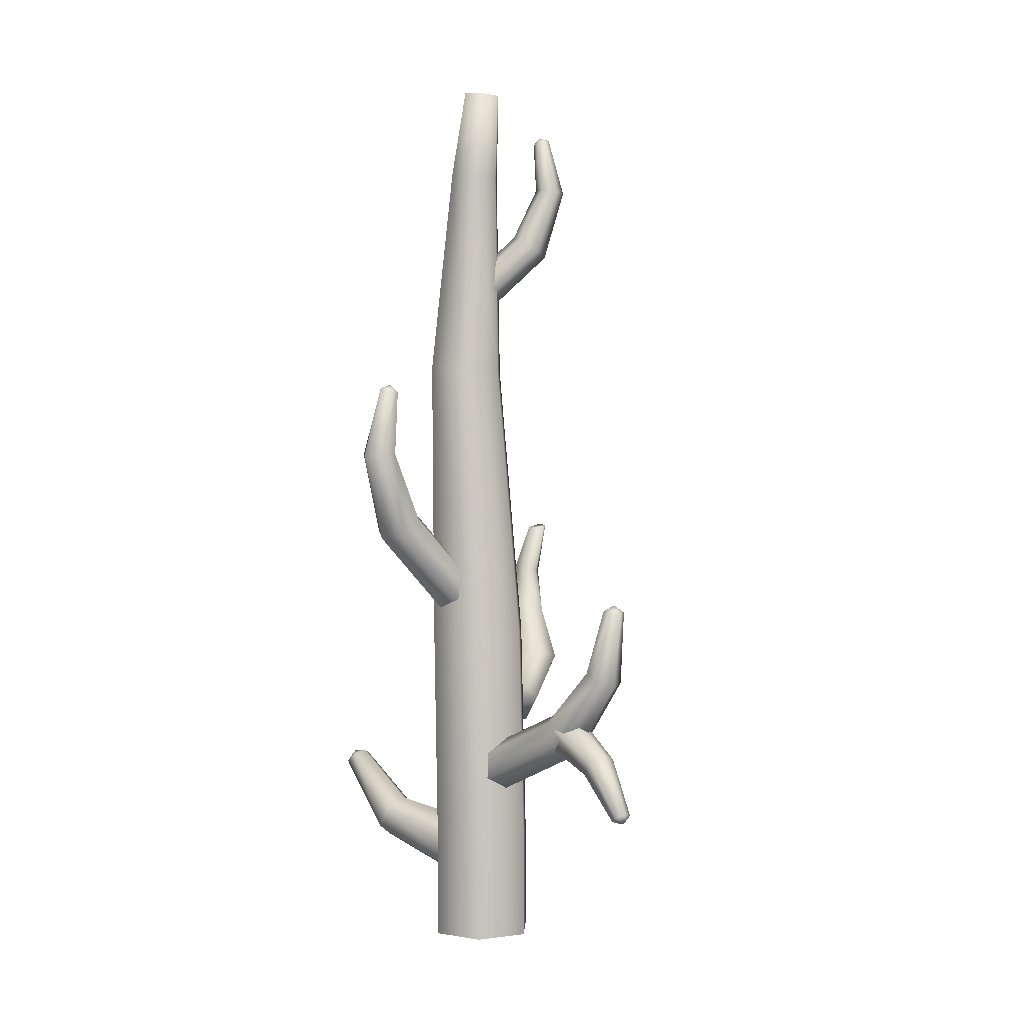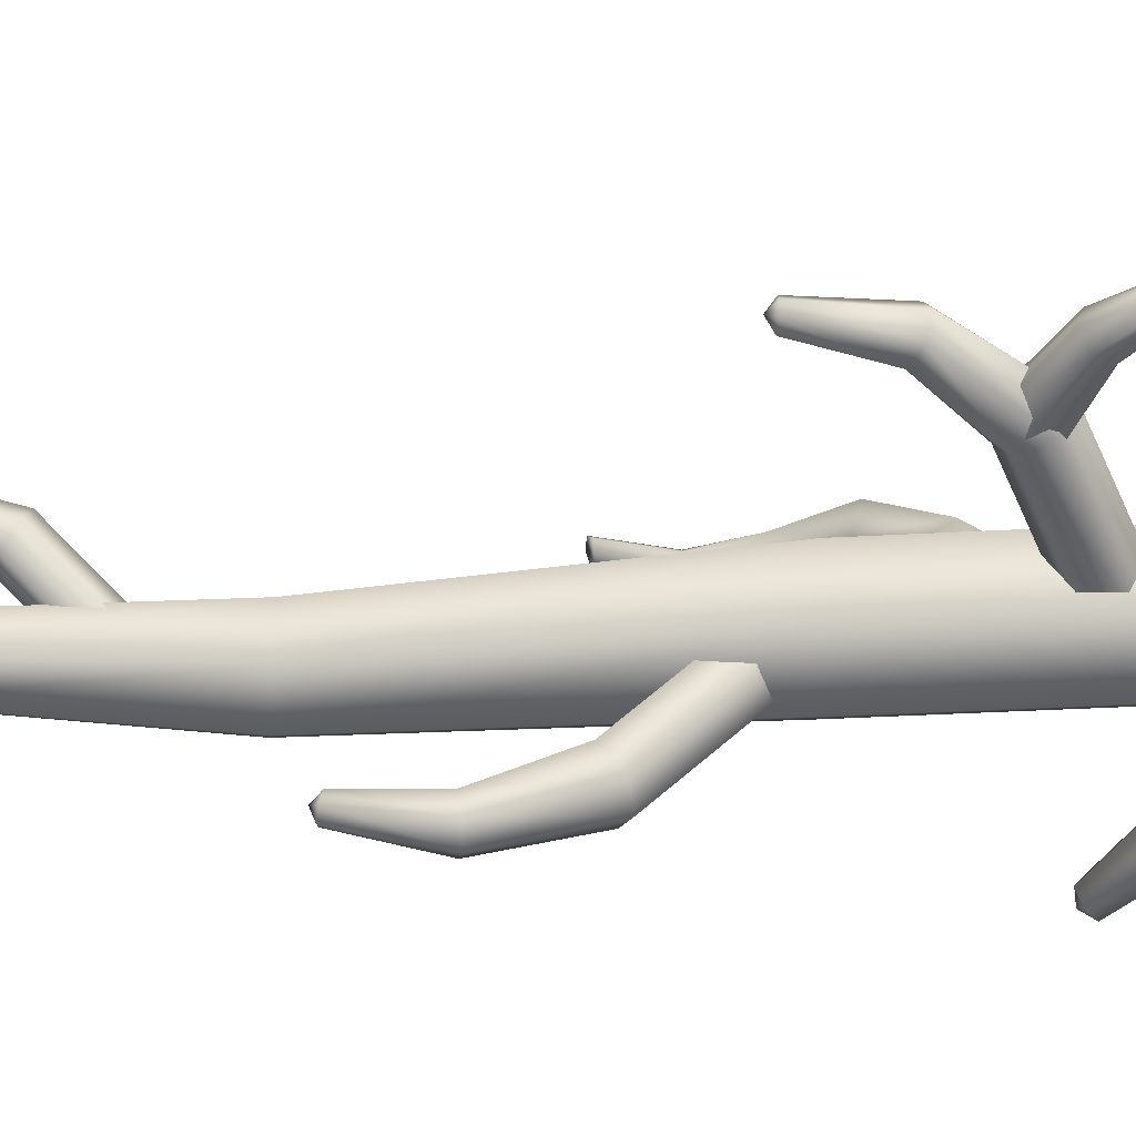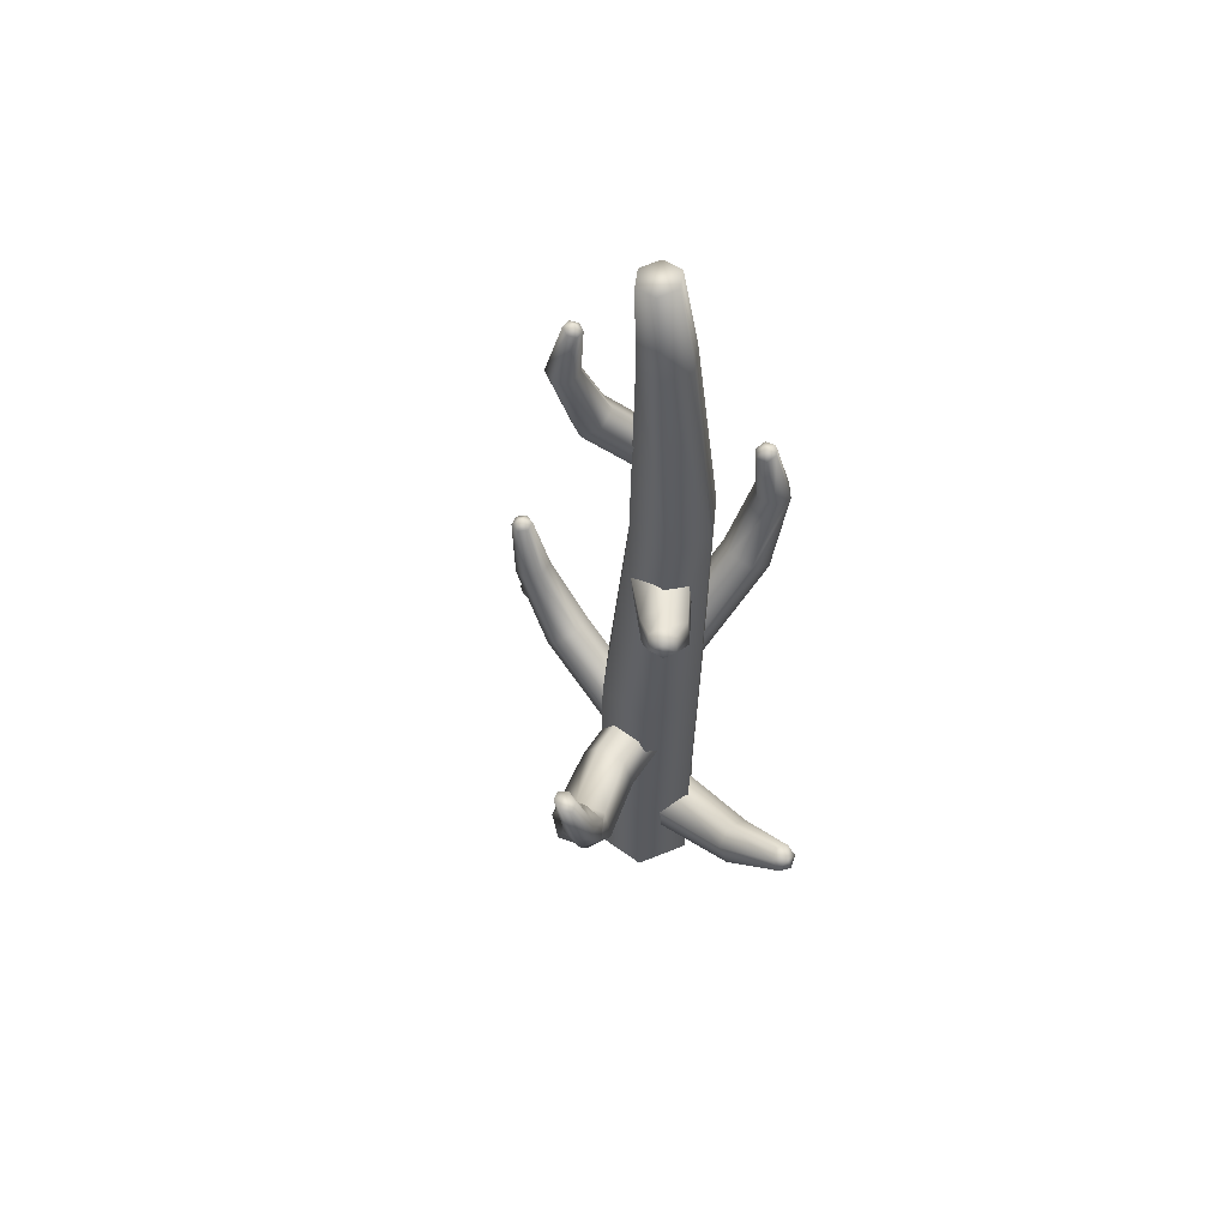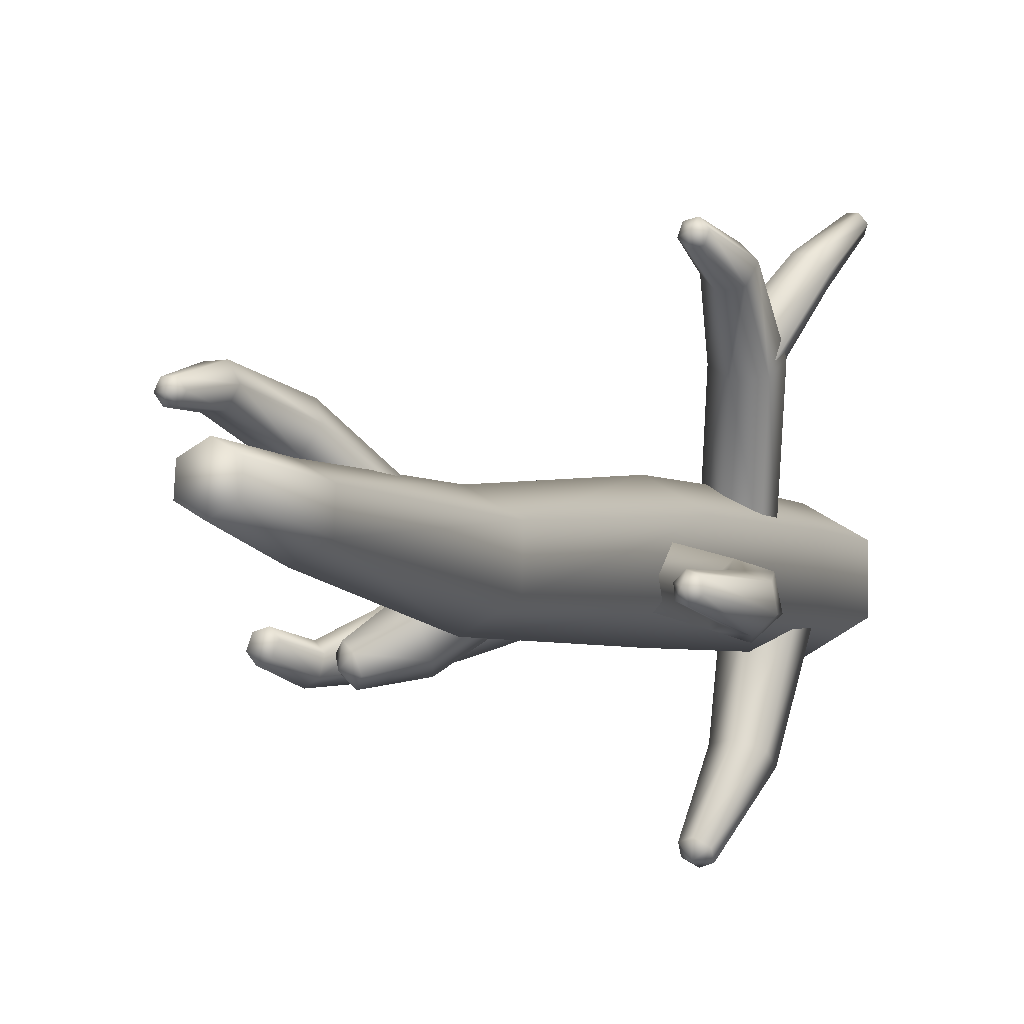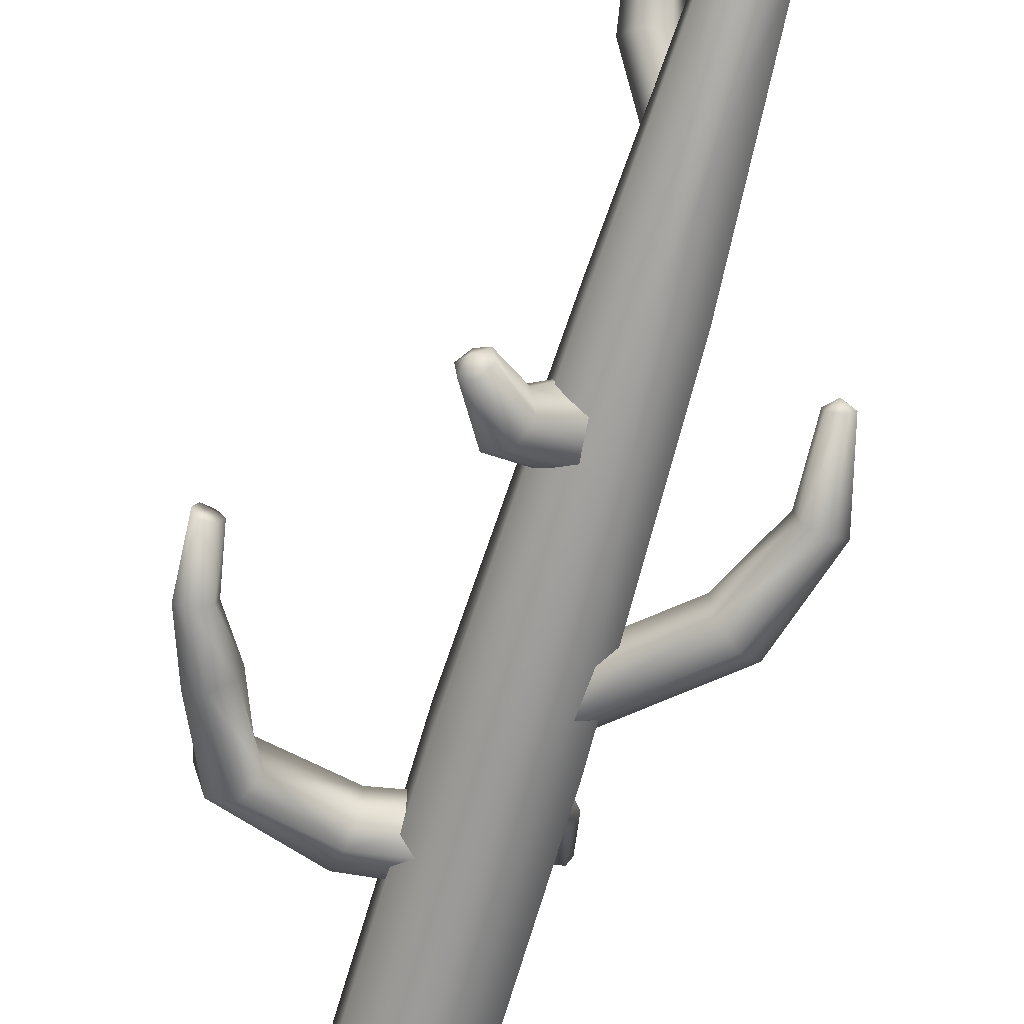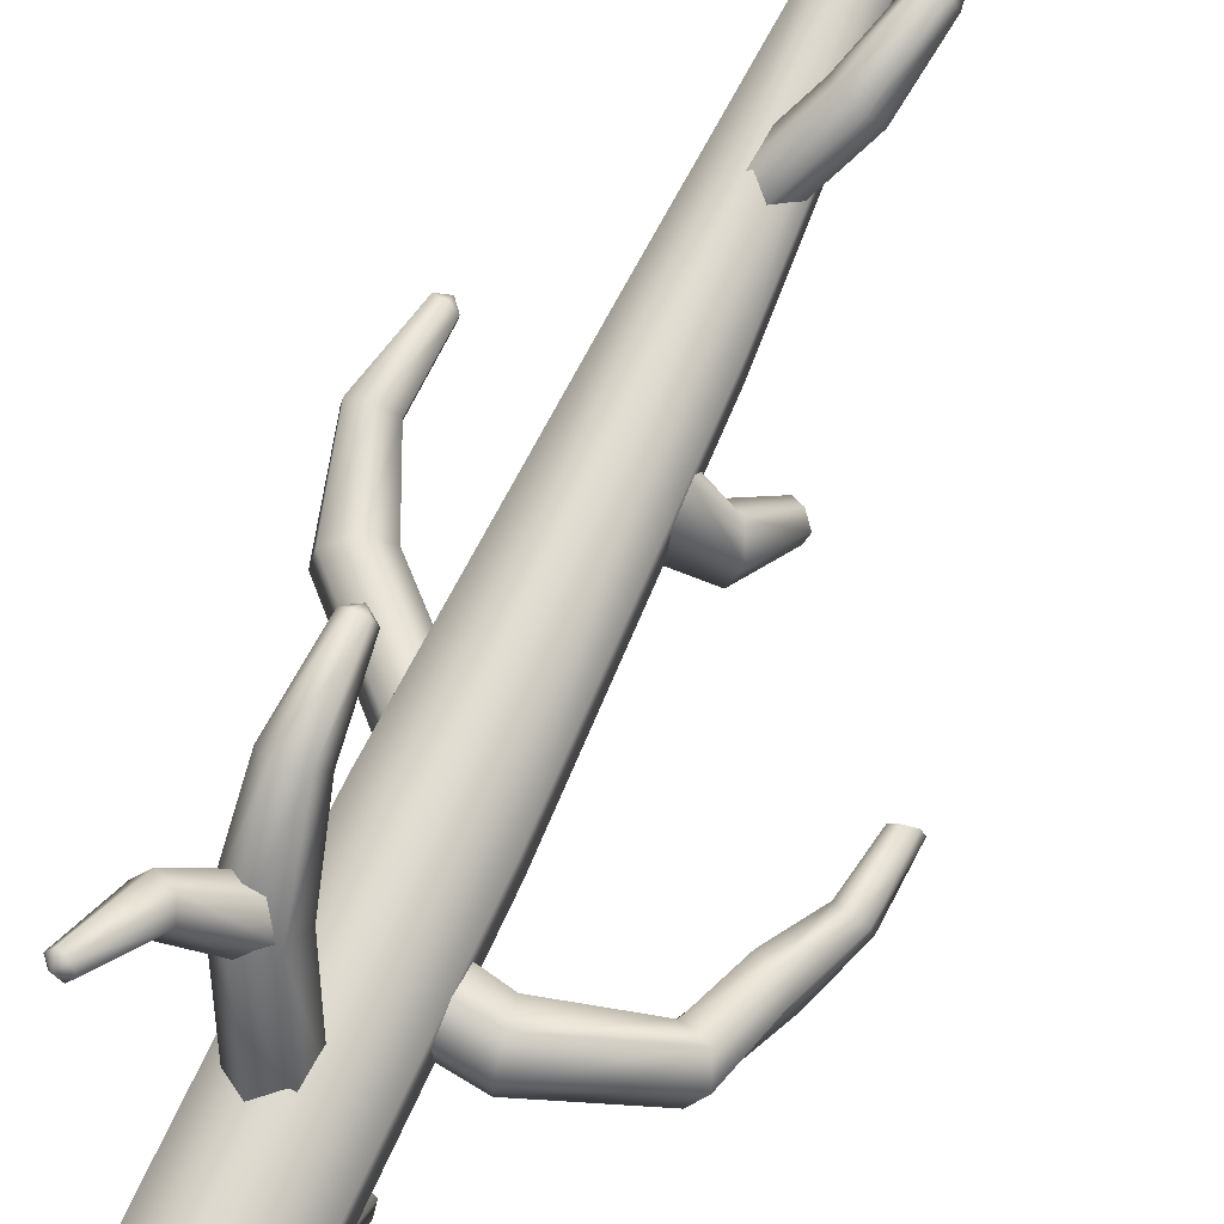
<metadata>
{"format":"obj","ext":"obj","renderer":"f3d","projection":"perspective","resolution":1024,"background":"white","views":[{"elev":1.1,"azim":-57.2,"up":"+Y"},{"elev":26.1,"azim":-92.6,"up":"+Z"},{"elev":58.4,"azim":127.0,"up":"+Y"},{"elev":-4.3,"azim":-157.8,"up":"+Z"},{"elev":-69.5,"azim":164.0,"up":"+Z"},{"elev":72.5,"azim":24.9,"up":"+Z"}]}
</metadata>
<code>
o Branch3_Cylinder.047
v 0 -0.15 -0.15
v 0 0.15 -0.15
v 0.1299 -0.15 -0.075
v 0.1299 0.15 -0.075
v 0.1299 -0.15 0.075
v 0.1299 0.15 0.075
v -0 -0.15 0.15
v -0 0.15 0.15
v -0.1299 -0.15 0.075
v -0.1299 0.15 0.075
v -0.1299 -0.15 -0.075
v -0.1299 0.15 -0.075
v 0.1287 0.7647 -0.08903
v 0 0.7654 -0.1631
v 0.1287 0.7634 0.05958
v 0 0.7627 0.1339
v -0.1287 0.7634 0.05979
v -0.1287 0.7647 -0.08841
v 0.1001 1.564 -0.1165
v 0 1.568 -0.1739
v 0.1001 1.555 -0.001131
v 0 1.551 0.05654
v -0.1001 1.555 -0.000853
v -0.1001 1.563 -0.1157
v 0.06535 2.151 -0.06459
v 1e-06 2.155 -0.102
v 0.06535 2.143 0.01042
v 1e-06 2.138 0.04792
v -0.06535 2.143 0.0105
v -0.06535 2.151 -0.06435
v 0.04856 2.395 -0.02773
v 1e-06 2.399 -0.05558
v 0.04856 2.389 0.02798
v 1e-06 2.386 0.05583
v -0.04856 2.389 0.02798
v -0.04856 2.395 -0.02773
v -0.01684 0.8914 -0.09445
v -0.2418 1.109 -0.1502
v -0.0145 0.9169 -0.03002
v -0.2331 1.125 -0.08337
v -0.05091 0.8866 0.02056
v -0.279 1.103 -0.03625
v -0.08966 0.8308 0.006716
v -0.3335 1.065 -0.056
v -0.092 0.8053 -0.05771
v -0.3422 1.049 -0.1229
v -0.05559 0.8357 -0.1083
v -0.2963 1.071 -0.17
v -0.3163 1.303 -0.1001
v -0.3249 1.302 -0.1508
v -0.3556 1.299 -0.06727
v -0.4034 1.293 -0.08514
v -0.412 1.292 -0.1358
v -0.3727 1.297 -0.1686
v -0.3092 1.478 -0.09392
v -0.3134 1.482 -0.1226
v -0.3314 1.481 -0.07523
v -0.3578 1.489 -0.08518
v -0.362 1.493 -0.1138
v -0.3398 1.489 -0.1325
v -0.3312 1.503 -0.102
v 0.04133 0.5584 0.06254
v 0.2151 0.5348 0.05987
v 0.03966 0.6262 0.02167
v 0.2022 0.597 0.01844
v 0.03839 0.6257 -0.06076
v 0.1997 0.5957 -0.06394
v 0.03912 0.5578 -0.1023
v 0.211 0.5327 -0.1049
v 0.04035 0.4889 -0.06144
v 0.2217 0.4692 -0.06358
v 0.04146 0.4891 0.02101
v 0.2234 0.4701 0.01882
v 0.4039 0.6694 -0.05698
v 0.4625 0.648 -0.02244
v 0.3739 0.6451 -0.1324
v 0.4039 0.6025 -0.1741
v 0.4568 0.5758 -0.1358
v 0.4873 0.5968 -0.06091
v 0.4532 0.8167 -0.1271
v 0.4909 0.7938 -0.09055
v 0.4593 0.8162 -0.1913
v 0.5019 0.7939 -0.2184
v 0.541 0.7704 -0.1811
v 0.533 0.7722 -0.1162
v 0.5197 0.9349 -0.1722
v 0.5455 0.9213 -0.148
v 0.5267 0.9408 -0.2133
v 0.5612 0.9302 -0.2313
v 0.5919 0.9214 -0.2064
v 0.5841 0.9189 -0.1642
v 0.5443 1.061 -0.1511
v 0.5624 1.064 -0.1294
v 0.5585 1.062 -0.184
v 0.5871 1.065 -0.1948
v 0.6015 1.073 -0.1709
v 0.5907 1.071 -0.1387
v -0.0675 1.774 -0.03491
v 0.04627 1.95 0.1137
v -0.03648 1.795 -0.07674
v 0.07452 1.963 0.06715
v 0.01201 1.771 -0.09029
v 0.1272 1.945 0.06057
v 0.02948 1.725 -0.06201
v 0.1517 1.915 0.1006
v -0.001545 1.705 -0.02018
v 0.1235 1.902 0.1471
v -0.05003 1.729 -0.006631
v 0.07075 1.919 0.1537
v 0.1186 2.107 0.1197
v 0.09843 2.106 0.156
v 0.1599 2.103 0.1188
v 0.1811 2.099 0.1542
v 0.161 2.098 0.1905
v 0.1196 2.102 0.1914
v 0.1172 2.248 0.1122
v 0.1054 2.251 0.1324
v 0.1407 2.251 0.1116
v 0.1523 2.257 0.1312
v 0.1405 2.26 0.1514
v 0.1171 2.257 0.152
v 0.127 2.269 0.1284
v 0.07379 0.1302 -0.05527
v -0.000147 0.1804 -0.06139
v -0.08039 0.1413 -0.06898
v -0.08669 0.05193 -0.07044
v -0.01275 0.001702 -0.06432
v 0.06749 0.04083 -0.05674
v 0.0233 0.2182 -0.313
v 0.08086 0.1862 -0.3217
v -0.03341 0.1912 -0.3347
v -0.03255 0.1321 -0.3652
v 0.02502 0.1001 -0.3739
v 0.08173 0.1271 -0.3522
v 0.05501 0.3518 -0.4919
v 0.08878 0.3376 -0.5012
v 0.02409 0.341 -0.5108
v 0.02694 0.3161 -0.5391
v 0.0607 0.3019 -0.5484
v 0.09163 0.3126 -0.5295
v 0.06122 0.345 -0.536
v 0.07779 1.372 0.01593
v 0.03041 1.424 -0.04067
v -0.02479 1.382 -0.1005
v -0.02933 1.289 -0.106
v 0.01987 1.238 -0.0508
v 0.07234 1.28 0.01126
v 0.1437 1.399 -0.1387
v 0.1873 1.37 -0.1001
v 0.1263 1.373 -0.2031
v 0.1499 1.32 -0.2258
v 0.194 1.29 -0.1881
v 0.2137 1.315 -0.1263
v 0.2227 1.461 -0.1921
v 0.2489 1.445 -0.171
v 0.2136 1.45 -0.2276
v 0.2361 1.421 -0.2483
v 0.2636 1.41 -0.2272
v 0.2721 1.421 -0.1912
v 0.2545 1.449 -0.218
v -0.0861 0.3817 0.03161
v -0.1473 0.5128 0.3205
v -0.02286 0.4125 0.03609
v -0.08124 0.5368 0.3158
v 0.0325 0.376 0.06
v -0.02953 0.5051 0.3517
v 0.02462 0.3087 0.07943
v -0.04392 0.4494 0.3923
v -0.03863 0.2779 0.07495
v -0.11 0.4253 0.3971
v -0.09399 0.3144 0.05104
v -0.1617 0.4571 0.3612
v -0.1072 0.6799 0.4546
v -0.1581 0.6718 0.4638
v -0.07164 0.6654 0.4901
v -0.08686 0.6428 0.5347
v -0.1377 0.6348 0.5439
v -0.1733 0.6492 0.5085
v -0.1144 0.8499 0.5046
v -0.1435 0.85 0.5107
v -0.09455 0.8478 0.5267
v -0.1039 0.8457 0.5548
v -0.133 0.8458 0.5609
v -0.1528 0.848 0.5388
v -0.1234 0.867 0.5343
v -0.04842 0.4576 0.3883
v -0.08944 0.423 0.3575
v -0.1388 0.4495 0.3313
v -0.1472 0.5107 0.3358
v -0.1062 0.5453 0.3666
v -0.05678 0.5188 0.3928
v -0.1781 0.3755 0.5027
v -0.1514 0.3965 0.5335
v -0.2197 0.3924 0.493
v -0.2346 0.4303 0.5142
v -0.2078 0.4513 0.5451
v -0.1662 0.4344 0.5547
v -0.2277 0.2686 0.6045
v -0.2136 0.2774 0.6246
v -0.2531 0.2745 0.6028
v -0.2644 0.2892 0.6213
v -0.2502 0.298 0.6414
v -0.2248 0.2921 0.6431
v -0.2428 0.2694 0.6318
f 1 2 4 3
f 3 4 6 5
f 5 6 8 7
f 7 8 10 9
f 8 6 15 16
f 9 10 12 11
f 11 12 2 1
f 33 36 35 34
f 8 16 17 10
f 12 18 14 2
f 4 13 15 6
f 13 14 20 19
f 10 17 18 12
f 15 21 22 16
f 13 19 21 15
f 18 24 20 14
f 16 22 23 17
f 20 26 25 19
f 17 23 24 18
f 20 24 30 26
f 22 28 29 23
f 19 25 27 21
f 23 29 30 24
f 21 27 28 22
f 30 29 35 36
f 31 32 36 33
f 28 27 33 34
f 25 26 32 31
f 26 30 36 32
f 29 28 34 35
f 27 25 31 33
f 2 14 13 4
f 37 38 40 39
f 39 40 42 41
f 41 42 44 43
f 43 44 46 45
f 46 44 52 53
f 45 46 48 47
f 47 48 38 37
f 54 53 59 60
f 42 40 49 51
f 48 46 53 54
f 40 38 50 49
f 44 42 51 52
f 38 48 54 50
f 52 51 57 58
f 49 50 56 55
f 50 54 60 56
f 53 52 58 59
f 51 49 55 57
f 61 60 59
f 55 61 57
f 56 60 61
f 59 58 61
f 57 61 58
f 61 55 56
f 62 63 65 64
f 64 65 67 66
f 66 67 69 68
f 68 69 71 70
f 69 67 76 77
f 70 71 73 72
f 72 73 63 62
f 94 97 96 95
f 69 77 78 71
f 73 79 75 63
f 65 74 76 67
f 74 75 81 80
f 71 78 79 73
f 76 82 83 77
f 74 80 82 76
f 79 85 81 75
f 77 83 84 78
f 81 87 86 80
f 78 84 85 79
f 81 85 91 87
f 83 89 90 84
f 80 86 88 82
f 84 90 91 85
f 82 88 89 83
f 91 90 96 97
f 92 93 97 94
f 89 88 94 95
f 86 87 93 92
f 87 91 97 93
f 90 89 95 96
f 88 86 92 94
f 63 75 74 65
f 98 99 101 100
f 100 101 103 102
f 102 103 105 104
f 104 105 107 106
f 107 105 113 114
f 106 107 109 108
f 108 109 99 98
f 115 114 120 121
f 103 101 110 112
f 109 107 114 115
f 101 99 111 110
f 105 103 112 113
f 99 109 115 111
f 113 112 118 119
f 110 111 117 116
f 111 115 121 117
f 114 113 119 120
f 112 110 116 118
f 122 121 120
f 116 122 118
f 117 121 122
f 120 119 122
f 118 122 119
f 122 116 117
f 127 126 132 133
f 134 133 139 140
f 125 124 129 131
f 128 127 133 134
f 124 123 130 129
f 126 125 131 132
f 123 128 134 130
f 132 131 137 138
f 129 130 136 135
f 130 134 140 136
f 133 132 138 139
f 131 129 135 137
f 141 140 139
f 135 141 137
f 136 140 141
f 139 138 141
f 137 141 138
f 141 135 136
f 146 145 151 152
f 153 152 158 159
f 144 143 148 150
f 147 146 152 153
f 143 142 149 148
f 145 144 150 151
f 142 147 153 149
f 151 150 156 157
f 148 149 155 154
f 149 153 159 155
f 152 151 157 158
f 150 148 154 156
f 160 159 158
f 154 160 156
f 155 159 160
f 158 157 160
f 156 160 157
f 160 154 155
f 161 162 164 163
f 163 164 166 165
f 165 166 168 167
f 167 168 170 169
f 170 168 176 177
f 169 170 172 171
f 171 172 162 161
f 178 177 183 184
f 166 164 173 175
f 172 170 177 178
f 164 162 174 173
f 168 166 175 176
f 162 172 178 174
f 176 175 181 182
f 173 174 180 179
f 174 178 184 180
f 177 176 182 183
f 175 173 179 181
f 185 184 183
f 179 185 181
f 180 184 185
f 183 182 185
f 181 185 182
f 185 179 180
f 190 189 195 196
f 197 196 202 203
f 188 187 192 194
f 191 190 196 197
f 187 186 193 192
f 189 188 194 195
f 186 191 197 193
f 195 194 200 201
f 192 193 199 198
f 193 197 203 199
f 196 195 201 202
f 194 192 198 200
f 204 203 202
f 198 204 200
f 199 203 204
f 202 201 204
f 200 204 201
f 204 198 199

</code>
